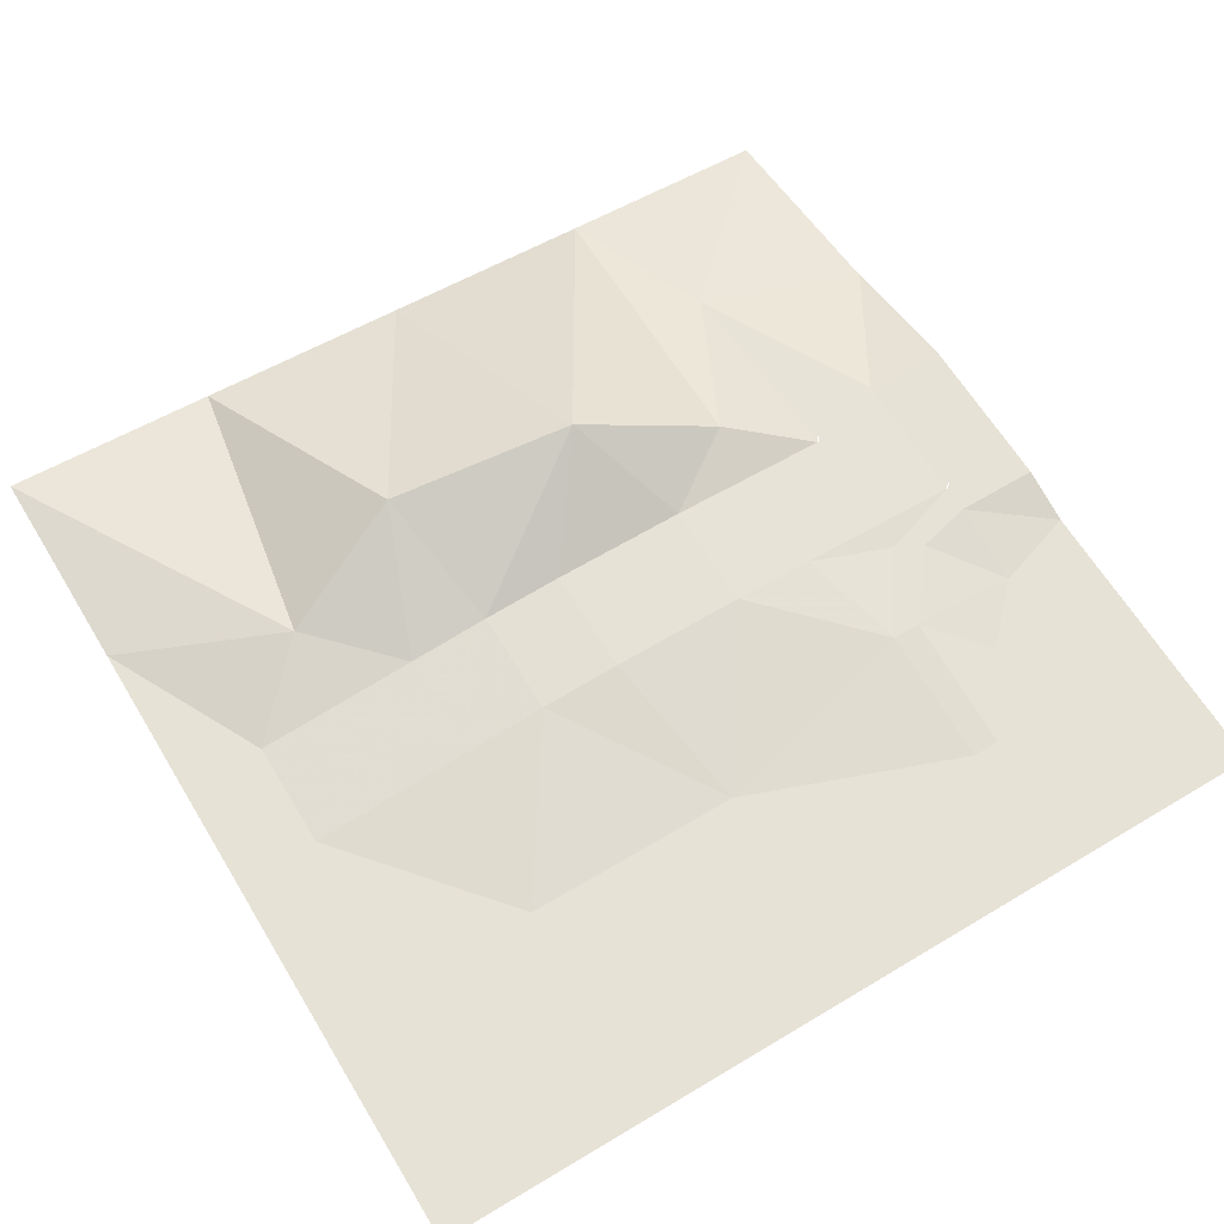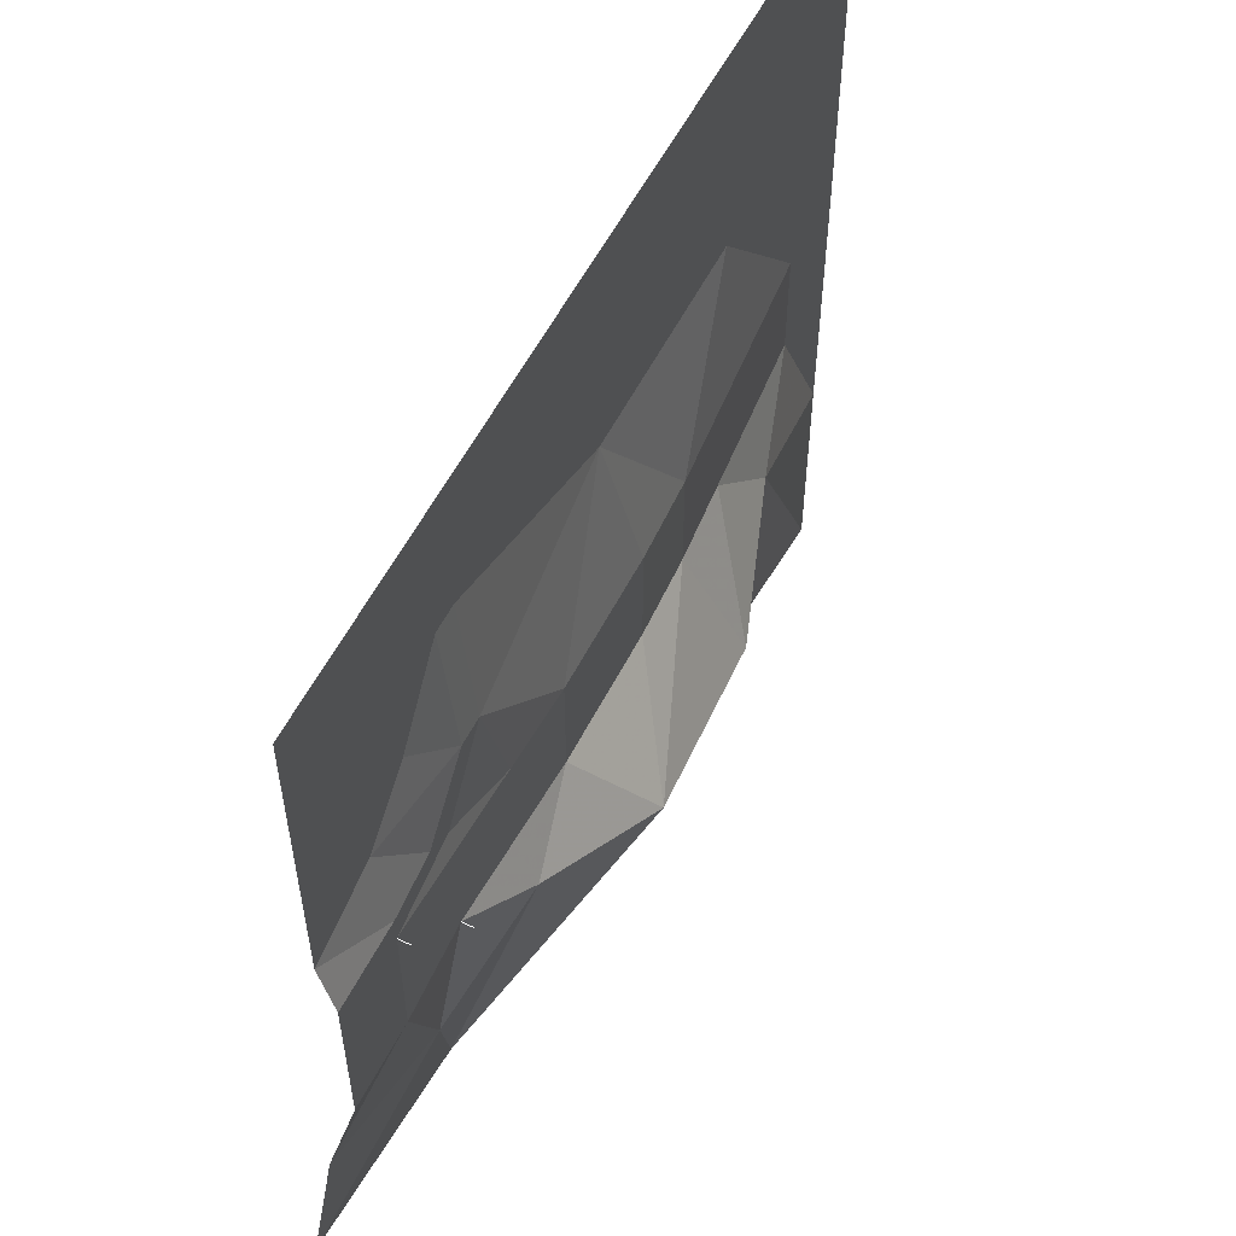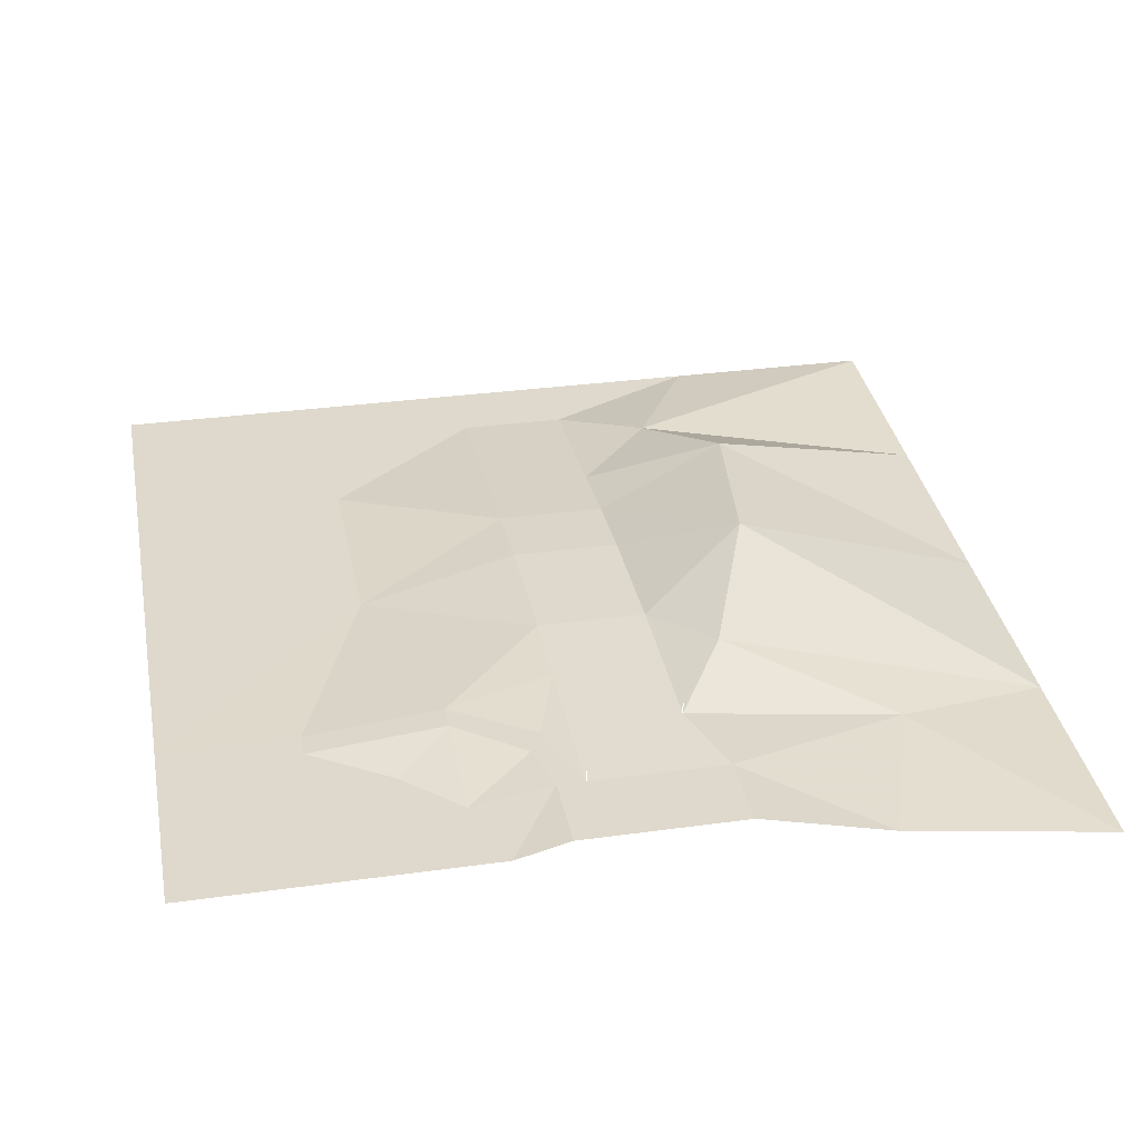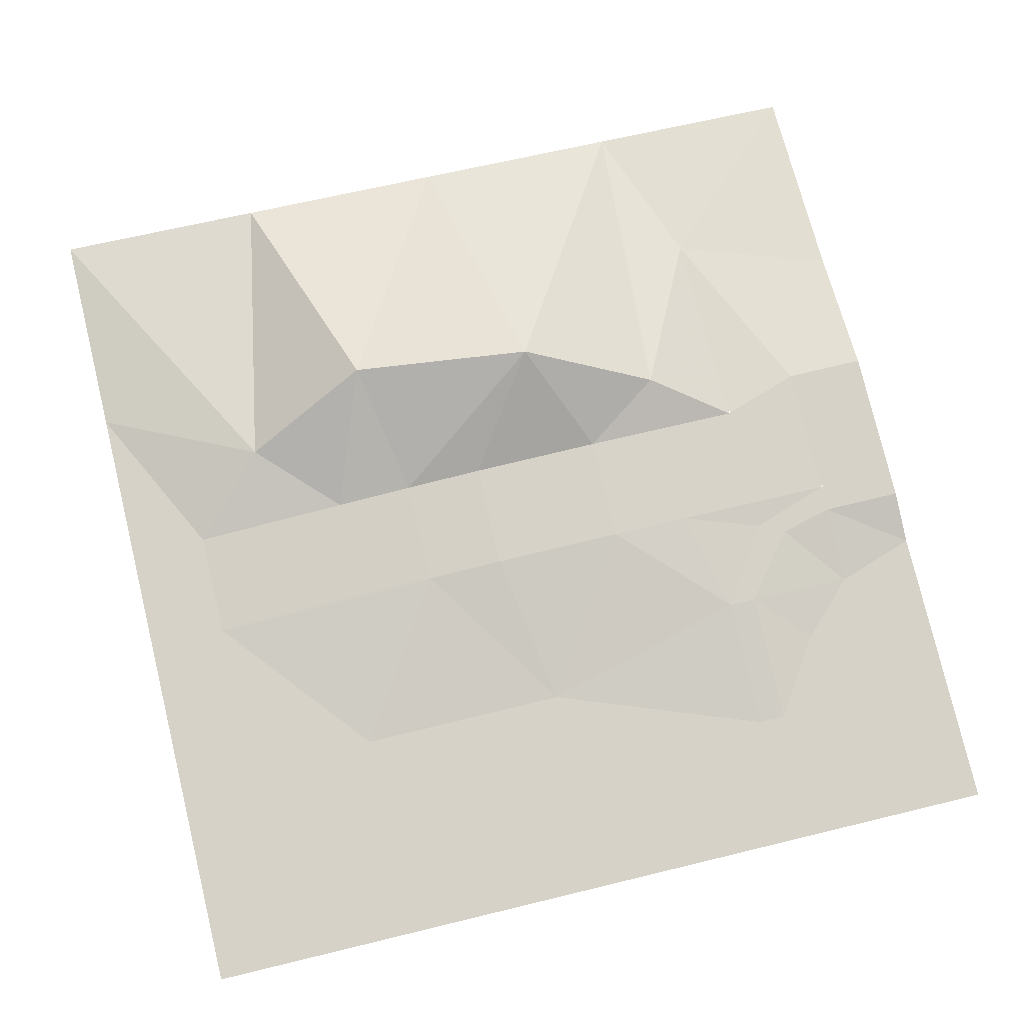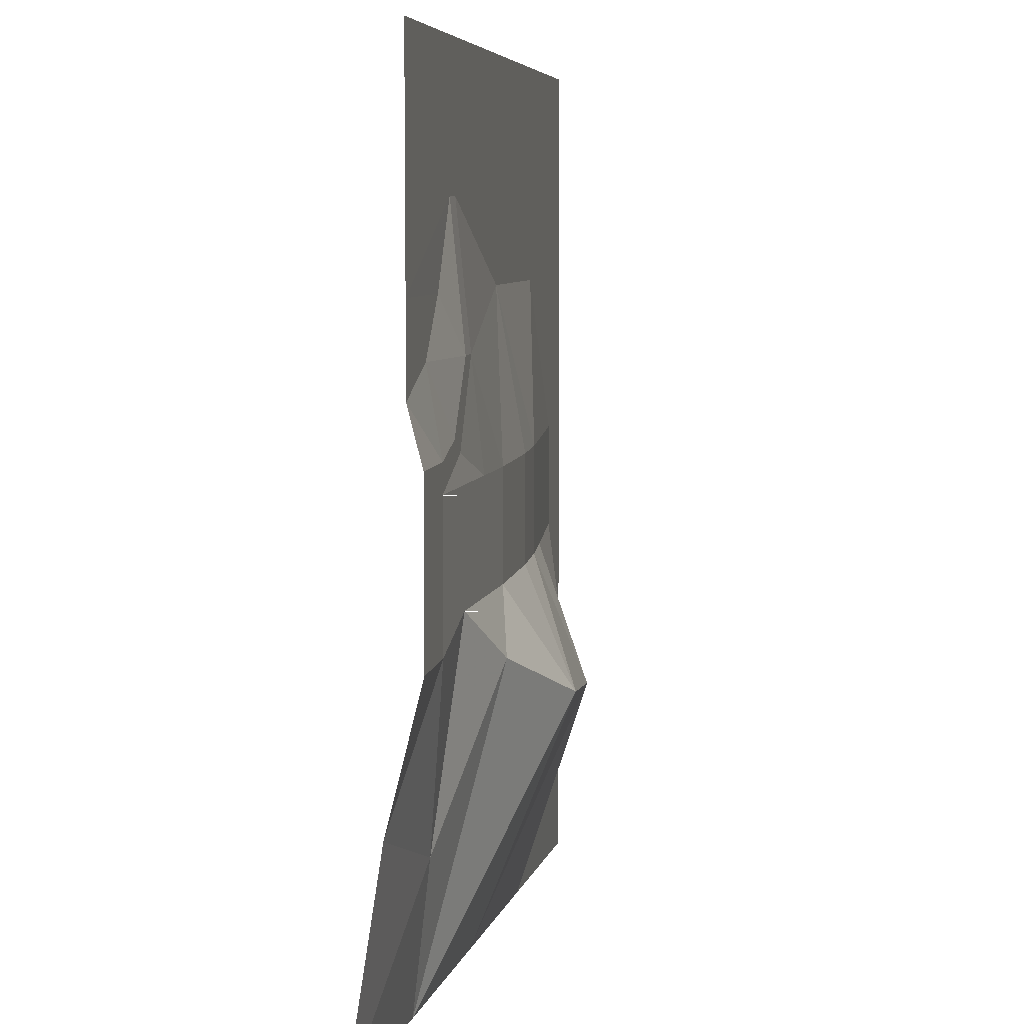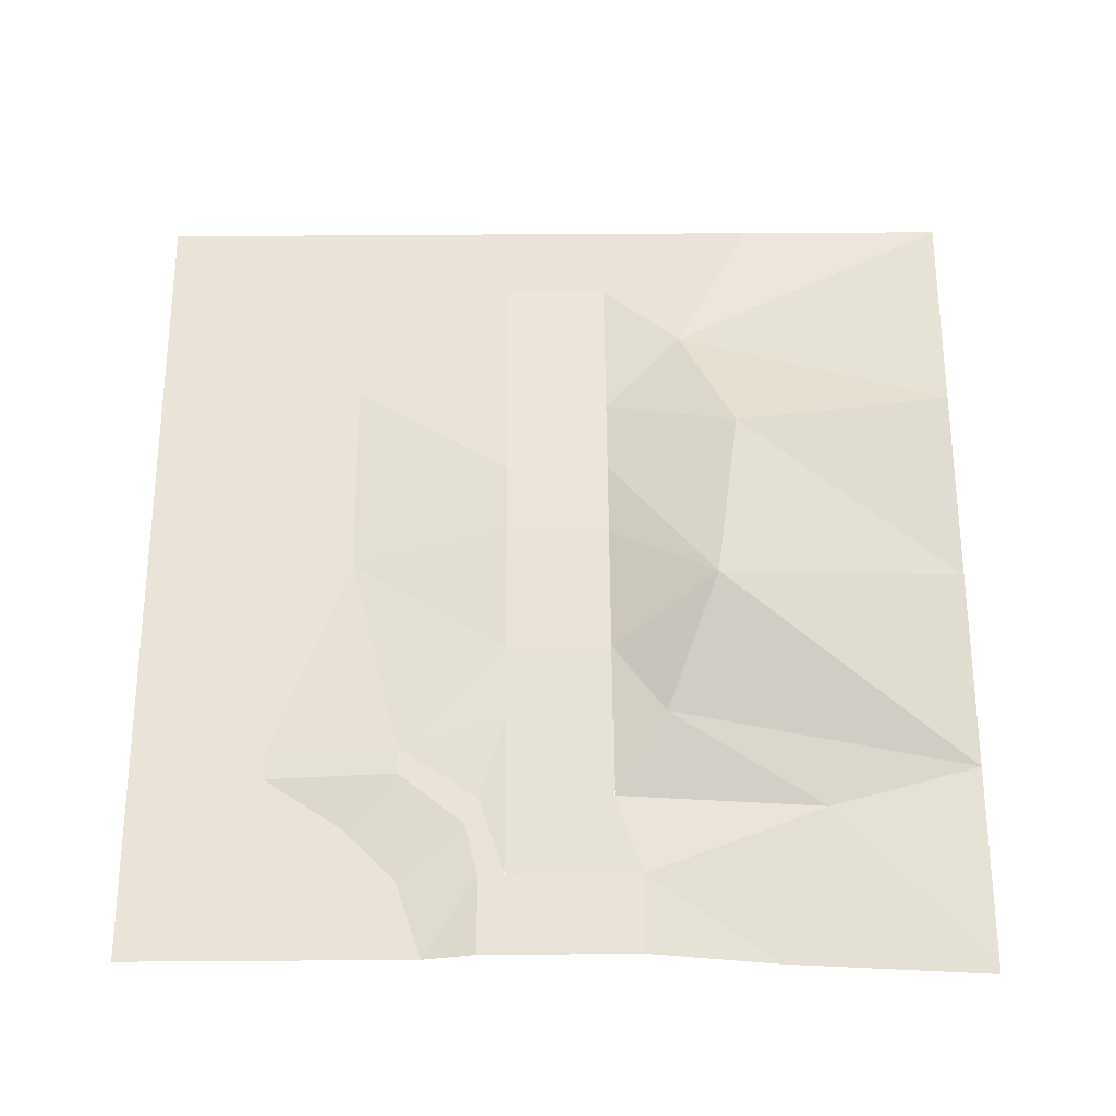
<metadata>
{"format":"obj","ext":"obj","renderer":"f3d","projection":"perspective","resolution":1024,"background":"white","views":[{"elev":63.7,"azim":148.8,"up":"+Z"},{"elev":56.3,"azim":-63.3,"up":"+Y"},{"elev":31.9,"azim":-101.0,"up":"+Z"},{"elev":78.3,"azim":166.5,"up":"+Z"},{"elev":6.6,"azim":-81.0,"up":"+Y"},{"elev":61.0,"azim":-90.4,"up":"+Z"}]}
</metadata>
<code>
v -20.48 2.56 3.22
v -16.64 2.56 3.22
v -16.64 -2.56 3.22
v -20.48 -2.56 3.22
v -12.8 2.56 3.38
v -12.8 -2.56 3.38
v -8.96 2.56 3.54
v -8.96 -2.56 3.54
v -5.12 2.56 3.7
v -5.12 -2.56 3.7
v -1.28 2.56 3.7
v -1.28 -2.56 3.7
v 1.28 2.56 3.7
v 1.28 -2.56 3.7
v 5.12 2.56 3.54
v 5.12 -2.56 3.54
v 8.96 2.56 3.22
v 8.96 -2.56 3.22
v 12.8 2.56 2.9
v 12.8 -2.56 2.9
v 16.64 2.56 2.58
v 16.64 -2.56 2.58
v 20.48 2.56 2.58
v 20.48 -2.56 2.58
v -16.64 -3.84 3.22
v -20.48 -3.84 3.22
v -20.48 3.84 3.22
v -16.64 3.84 3.22
v -14.08 4.48 3.22
v -12.8 3.84 3.22
v -11.52 7.68 3.22
v -10.24 7.68 3.22
v -11.52 14.08 2.58
v -10.24 14.08 2.58
v -10.24 20.48 2.57
v -20.48 6.4 2.57
v -16.64 7.68 2.57
v -14.08 10.24 2.57
v -20.48 20.48 2.57
v -20.48 10.24 2.57
v 0 10.24 2.57
v 10.24 10.24 2.57
v 20.48 10.24 2.57
v 0 20.48 2.57
v 10.24 20.48 2.57
v 20.48 20.48 2.57
v -20.48 -10.24 1.61
v -12.8 -12.8 1.93
v -20.48 -20.48 0.01
v -8.96 -5.12 4.49
v -2.56 -7.68 6.57
v 6.4 -8.96 5.93
v 12.8 -6.4 3.69
v -10.24 -20.48 0.65
v 0 -20.48 1.29
v 10.24 -20.48 1.93
v 20.48 -20.48 2.57
v 20.48 -10.24 2.57
v -16.64 2.56 3.7
v -16.64 2.56 3.78
v -12.8 -2.56 3.86
v -12.8 -2.56 3.94
l 2 59
l 59 60
l 6 61
l 61 62
f 1 2 3
f 3 4 1
f 3 2 5
f 5 6 3
f 6 5 7
f 7 8 6
f 8 7 9
f 9 10 8
f 10 9 11
f 11 12 10
f 12 11 13
f 13 14 12
f 14 13 15
f 15 16 14
f 16 15 17
f 17 18 16
f 18 17 19
f 19 20 18
f 20 19 21
f 21 22 20
f 22 21 23
f 23 24 22
f 4 3 25
f 25 26 4
f 3 6 25
f 2 1 27
f 27 28 2
f 2 28 29
f 29 30 2
f 30 29 31
f 31 32 30
f 32 31 33
f 33 34 32
f 34 33 35
f 28 27 36
f 36 37 28
f 29 28 37
f 31 29 37
f 31 37 38
f 33 31 38
f 35 33 39
f 33 38 40
f 40 39 33
f 38 37 36
f 36 40 38
f 5 2 30
f 7 5 30
f 7 30 32
f 9 7 32
f 9 32 41
f 11 9 41
f 13 11 41
f 15 13 41
f 15 41 42
f 17 15 42
f 19 17 42
f 21 19 42
f 23 21 42
f 42 43 23
f 41 32 34
f 41 34 35
f 35 44 41
f 42 41 44
f 44 45 42
f 43 42 45
f 45 46 43
f 26 25 47
f 47 25 48
f 48 25 6
f 47 48 49
f 6 8 50
f 8 10 50
f 50 10 51
f 10 12 51
f 12 14 51
f 14 16 51
f 51 16 52
f 16 18 52
f 52 18 53
f 18 20 53
f 20 22 53
f 6 50 48
f 48 50 54
f 50 51 54
f 54 51 55
f 51 52 55
f 55 52 56
f 52 53 56
f 56 53 57
f 57 53 58
f 53 22 58
f 58 22 24
f 48 54 49

</code>
